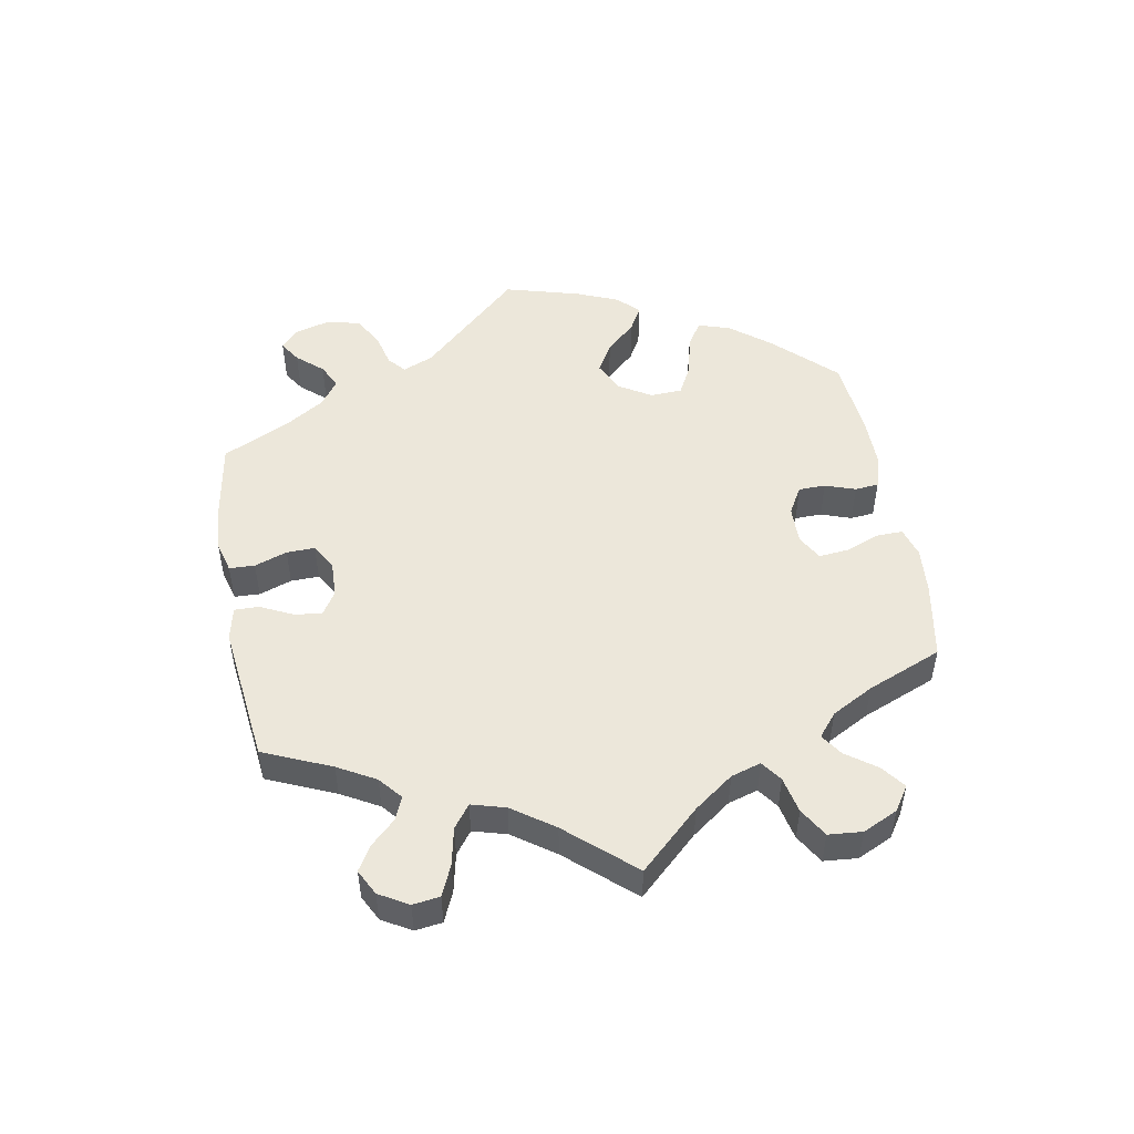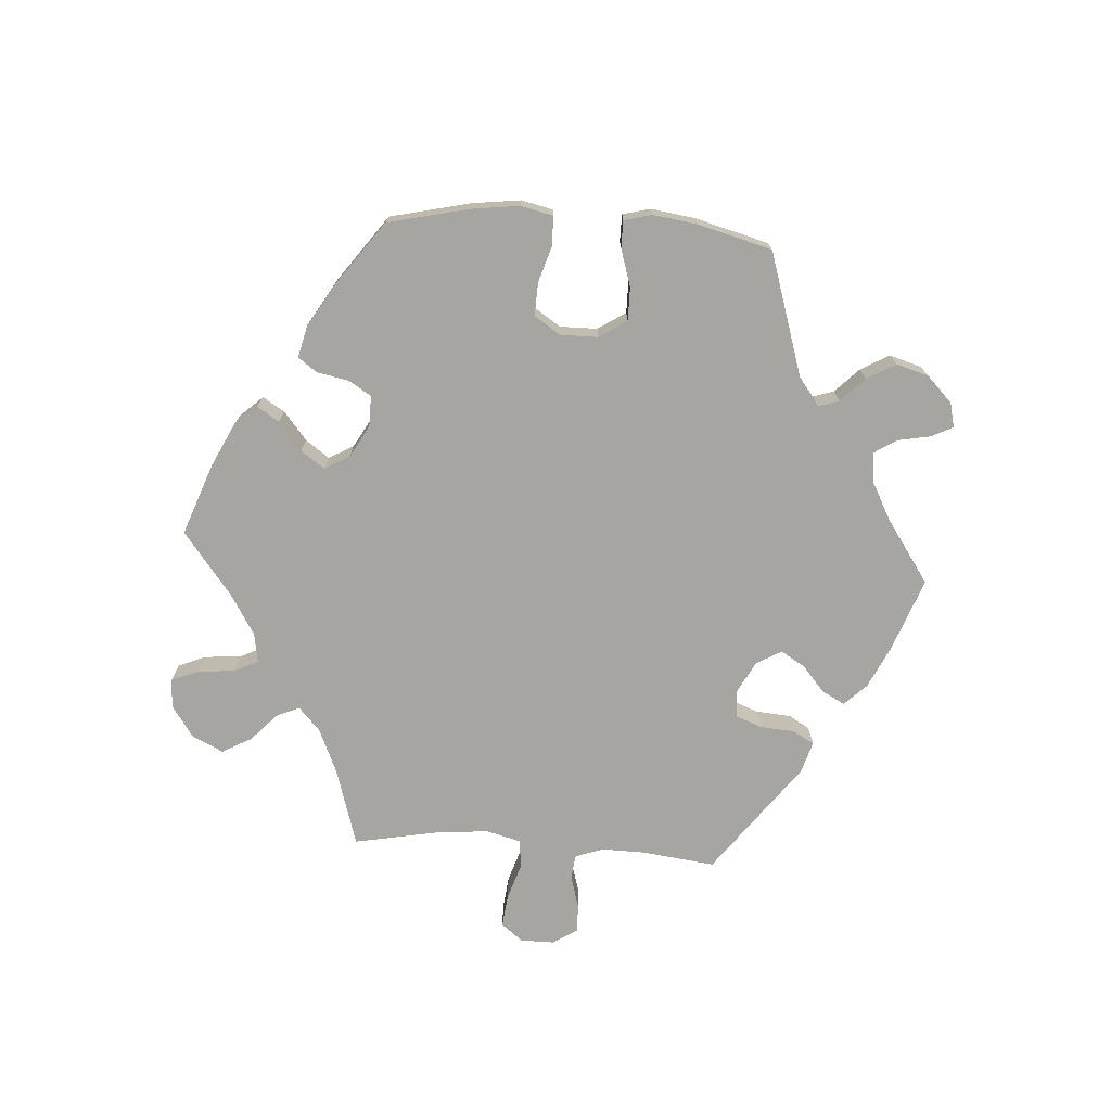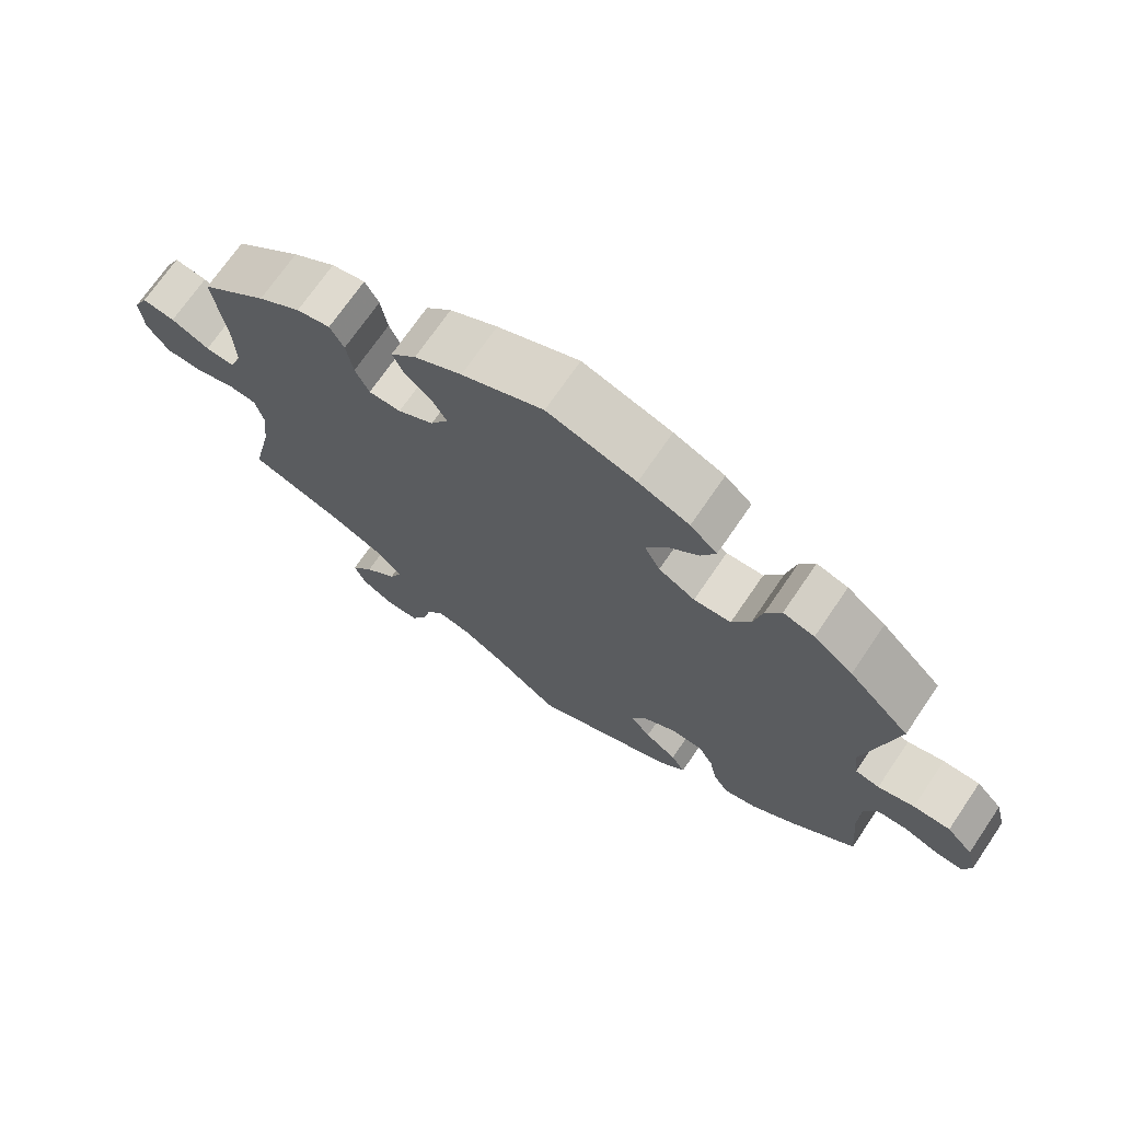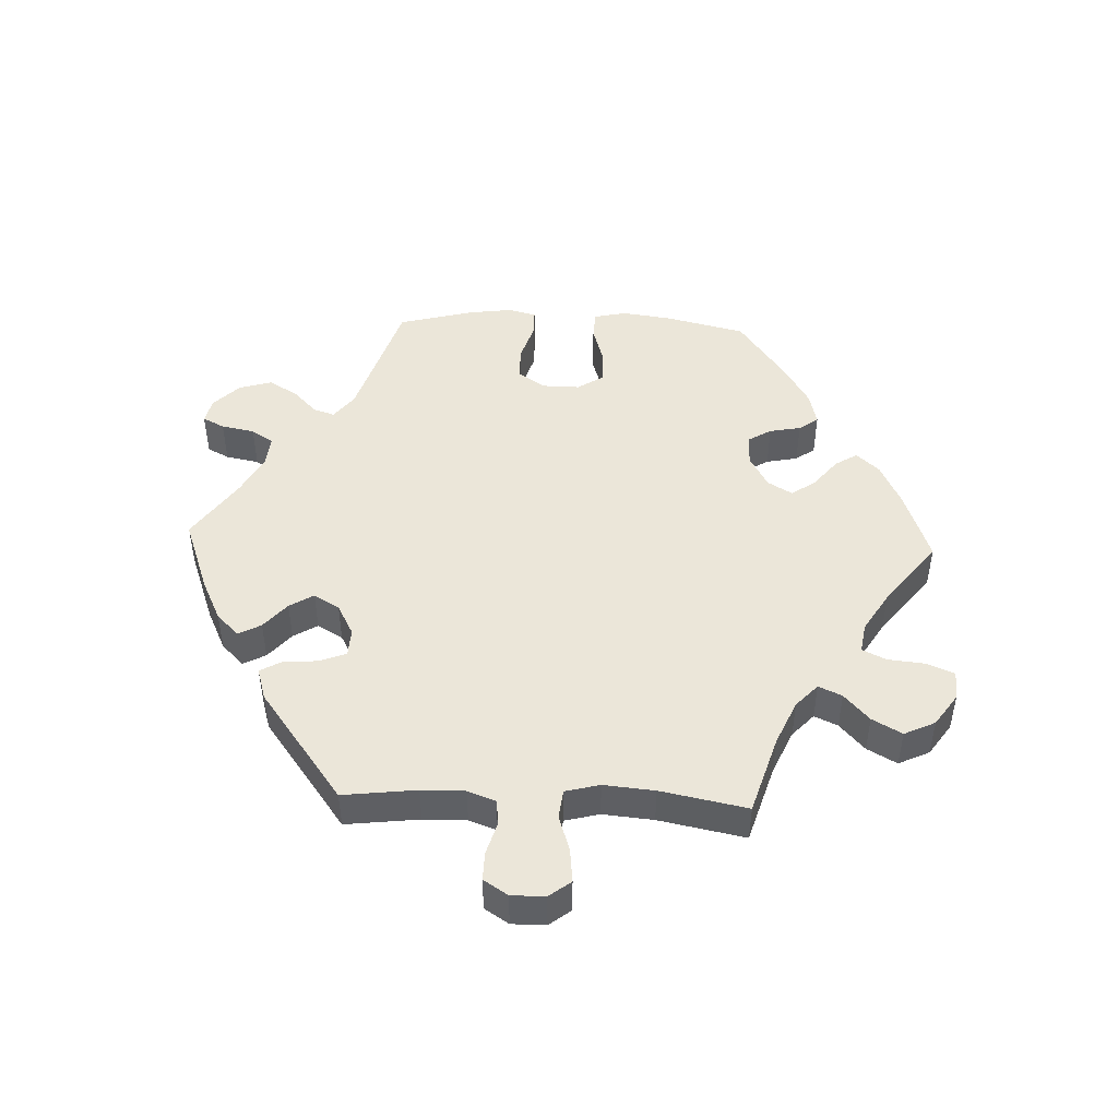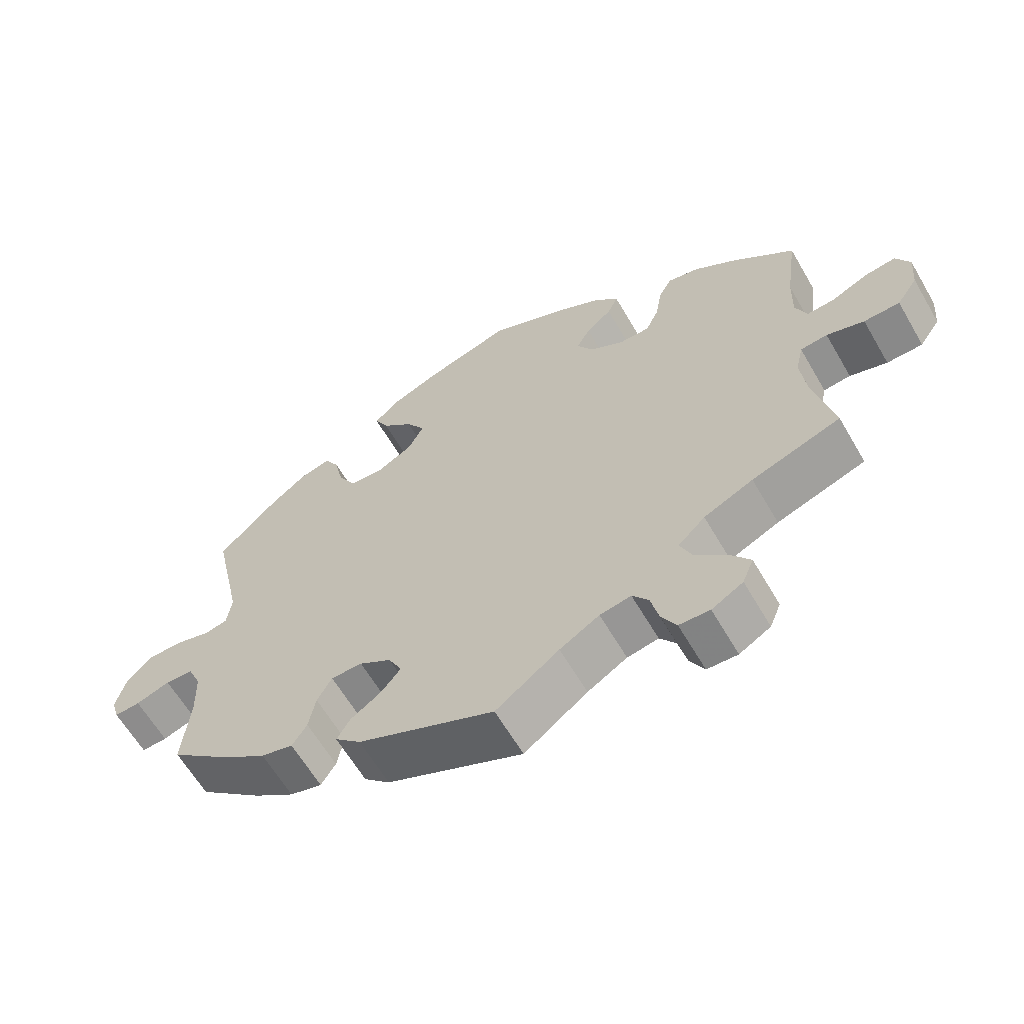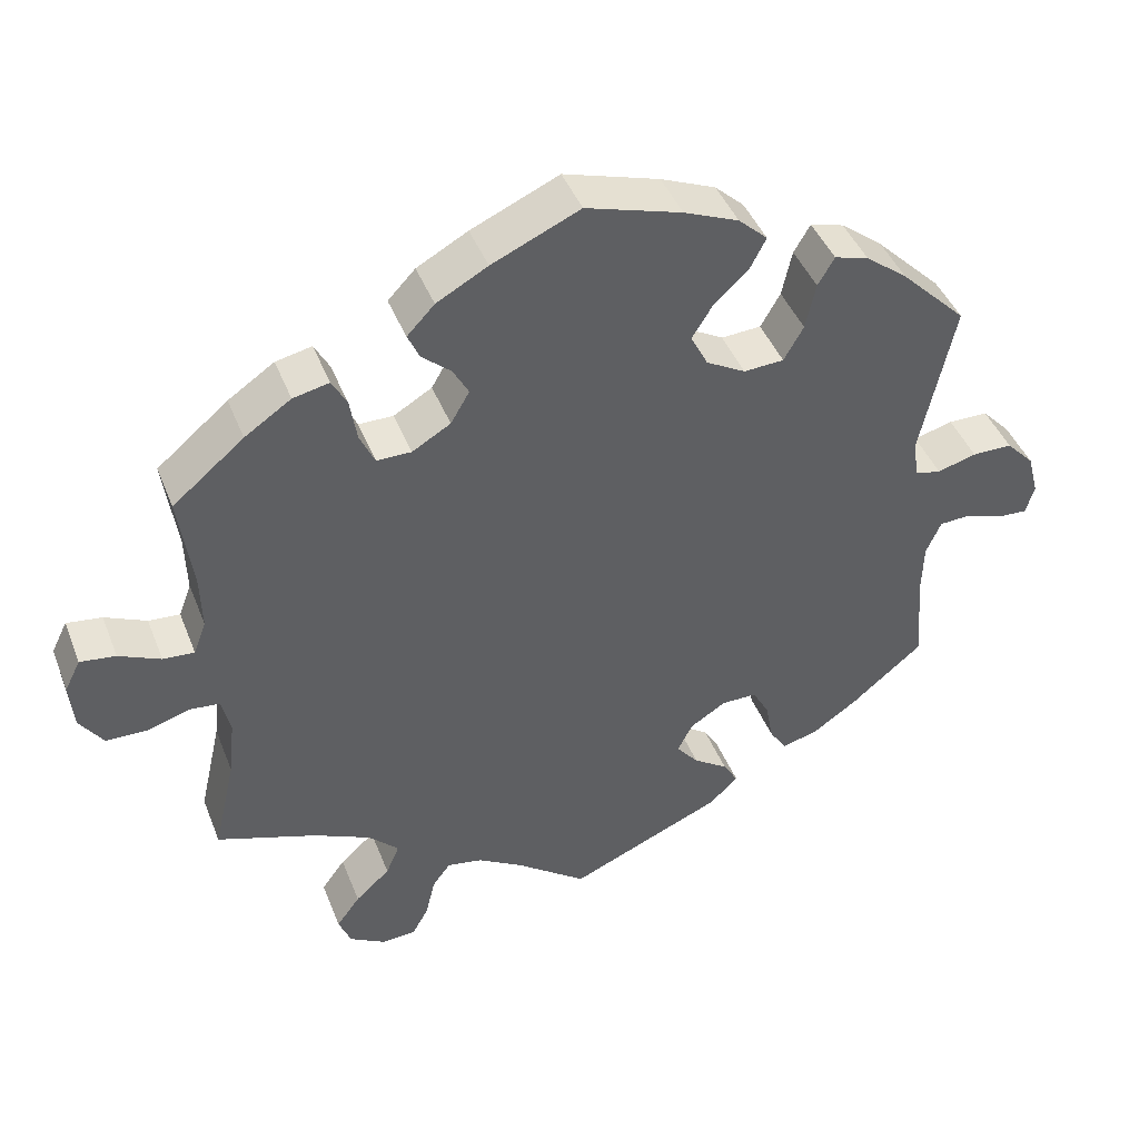
<metadata>
{"format":"obj","ext":"obj","renderer":"f3d","projection":"perspective","resolution":1024,"background":"white","views":[{"elev":51.1,"azim":-130.2,"up":"+Y"},{"elev":-73.7,"azim":26.0,"up":"+Y"},{"elev":70.9,"azim":34.3,"up":"+Z"},{"elev":47.4,"azim":-147.7,"up":"+Y"},{"elev":-62.5,"azim":-149.8,"up":"+Z"},{"elev":43.4,"azim":-20.6,"up":"+Z"}]}
</metadata>
<code>
v 0.408 0.07 -0.366
v 0.35 0.07 -0.406
v 0.304 0.07 -0.418
v 0.283 0.07 -0.385
v 0.273 0.07 -0.333
v 0.252 0.07 -0.295
v 0.207 0.07 -0.295
v 0.161 0.07 -0.324
v 0.142 0.07 -0.362
v 0.17 0.07 -0.396
v 0.214 0.07 -0.426
v 0.233 0.07 -0.458
v 0.196 0.07 -0.493
v 0 0.07 -0.578
v -0.091 0.07 -0.51
v -0.148 0.07 -0.476
v -0.193 0.07 -0.468
v -0.216 0.07 -0.499
v -0.228 0.07 -0.55
v -0.249 0.07 -0.588
v -0.293 0.07 -0.59
v -0.338 0.07 -0.564
v -0.354 0.07 -0.525
v -0.324 0.07 -0.484
v -0.28 0.07 -0.444
v -0.263 0.07 -0.404
v -0.302 0.07 -0.366
v -0.373 0.07 -0.333
v -0.501 0.07 -0.289
v -0.473 0.07 -0.166
v -0.465 0.07 -0.092
v -0.476 0.07 -0.045
v -0.515 0.07 -0.041
v -0.569 0.07 -0.058
v -0.621 0.07 -0.057
v -0.651 0.07 -0.014
v -0.656 0.07 0.045
v -0.636 0.07 0.085
v -0.591 0.07 0.079
v -0.538 0.07 0.055
v -0.498 0.07 0.052
v -0.482 0.07 0.095
v -0.484 0.07 0.167
v -0.501 0.07 0.289
v -0.41 0.07 0.365
v -0.351 0.07 0.405
v -0.305 0.07 0.415
v -0.286 0.07 0.38
v -0.277 0.07 0.325
v -0.258 0.07 0.284
v -0.214 0.07 0.284
v -0.165 0.07 0.313
v -0.141 0.07 0.354
v -0.161 0.07 0.39
v -0.198 0.07 0.422
v -0.213 0.07 0.455
v -0.178 0.07 0.492
v -0.113 0.07 0.528
v -0.001 0.07 0.578
v 0.121 0.07 0.541
v 0.191 0.07 0.512
v 0.228 0.07 0.478
v 0.208 0.07 0.439
v 0.164 0.07 0.398
v 0.137 0.07 0.355
v 0.159 0.07 0.312
v 0.209 0.07 0.284
v 0.26 0.07 0.287
v 0.285 0.07 0.331
v 0.298 0.07 0.39
v 0.319 0.07 0.426
v 0.362 0.07 0.414
v 0.416 0.07 0.372
v 0.5 0.07 0.289
v 0.457 0.07 0.09
v 0.464 0.07 0.041
v 0.497 0.07 0.034
v 0.547 0.07 0.048
v 0.598 0.07 0.048
v 0.634 0.07 0.01
v 0.648 0.07 -0.043
v 0.637 0.07 -0.08
v 0.6 0.07 -0.078
v 0.551 0.07 -0.061
v 0.511 0.07 -0.063
v 0.492 0.07 -0.106
v 0.49 0.07 -0.175
v 0.5 0.07 -0.289
v 0.408 0 -0.366
v 0.35 0 -0.406
v 0.304 0 -0.418
v 0.283 0 -0.385
v 0.273 0 -0.333
v 0.252 0 -0.295
v 0.207 0 -0.295
v 0.161 0 -0.324
v 0.142 0 -0.362
v 0.17 0 -0.396
v 0.214 0 -0.426
v 0.233 0 -0.458
v 0.196 0 -0.493
v 0 0 -0.578
v -0.091 0 -0.51
v -0.148 0 -0.476
v -0.193 0 -0.468
v -0.216 0 -0.499
v -0.228 0 -0.55
v -0.249 0 -0.588
v -0.293 0 -0.59
v -0.338 0 -0.564
v -0.354 0 -0.525
v -0.324 0 -0.484
v -0.28 0 -0.444
v -0.263 0 -0.404
v -0.302 0 -0.366
v -0.373 0 -0.333
v -0.501 0 -0.289
v -0.473 0 -0.166
v -0.465 0 -0.092
v -0.476 0 -0.045
v -0.515 0 -0.041
v -0.569 0 -0.058
v -0.621 0 -0.057
v -0.651 0 -0.014
v -0.656 0 0.045
v -0.636 0 0.085
v -0.591 0 0.079
v -0.538 0 0.055
v -0.498 0 0.052
v -0.482 0 0.095
v -0.484 0 0.167
v -0.501 0 0.289
v -0.41 0 0.365
v -0.351 0 0.405
v -0.305 0 0.415
v -0.286 0 0.38
v -0.277 0 0.325
v -0.258 0 0.284
v -0.214 0 0.284
v -0.165 0 0.313
v -0.141 0 0.354
v -0.161 0 0.39
v -0.198 0 0.422
v -0.213 0 0.455
v -0.178 0 0.492
v -0.113 0 0.528
v -0.001 0 0.578
v 0.121 0 0.541
v 0.191 0 0.512
v 0.228 0 0.478
v 0.208 0 0.439
v 0.164 0 0.398
v 0.137 0 0.355
v 0.159 0 0.312
v 0.209 0 0.284
v 0.26 0 0.287
v 0.285 0 0.331
v 0.298 0 0.39
v 0.319 0 0.426
v 0.362 0 0.414
v 0.416 0 0.372
v 0.5 0 0.289
v 0.457 0 0.09
v 0.464 0 0.041
v 0.497 0 0.034
v 0.547 0 0.048
v 0.598 0 0.048
v 0.634 0 0.01
v 0.648 0 -0.043
v 0.637 0 -0.08
v 0.6 0 -0.078
v 0.551 0 -0.061
v 0.511 0 -0.063
v 0.492 0 -0.106
v 0.49 0 -0.175
v 0.5 0 -0.289
f 87 88 1 2
f 86 87 2 3
f 85 86 3 4
f 81 82 83 84
f 81 84 85
f 80 81 85
f 77 78 79 80
f 77 80 85
f 76 77 85 4
f 72 73 74 75
f 69 70 71 72
f 68 69 72 75
f 67 68 75 76
f 61 62 63 64
f 61 64 65
f 60 61 65
f 59 60 65
f 58 59 65 66
f 54 55 56 57
f 53 54 57 58
f 46 47 48 49
f 46 49 50
f 43 44 45 46
f 42 43 46 50
f 41 42 50 51
f 37 38 39 40
f 37 40 41
f 36 37 41
f 33 34 35 36
f 32 33 36 41
f 31 32 41 51
f 28 29 30
f 27 28 30 31
f 26 27 31 51
f 22 23 24 25
f 20 21 22 25
f 18 19 20 25
f 17 18 25 26
f 16 17 26 51
f 12 13 14 15
f 10 11 12 15
f 9 10 15 16
f 8 9 16 51
f 67 76 4 5
f 66 67 5 6
f 53 58 66 6
f 52 53 6 7
f 7 8 51 52
f 90 89 176 175
f 91 90 175 174
f 92 91 174 173
f 172 171 170 169
f 173 172 169
f 173 169 168
f 168 167 166 165
f 173 168 165
f 92 173 165 164
f 163 162 161 160
f 160 159 158 157
f 163 160 157 156
f 164 163 156 155
f 152 151 150 149
f 153 152 149
f 153 149 148
f 153 148 147
f 154 153 147 146
f 145 144 143 142
f 146 145 142 141
f 137 136 135 134
f 138 137 134
f 134 133 132 131
f 138 134 131 130
f 139 138 130 129
f 128 127 126 125
f 129 128 125
f 129 125 124
f 124 123 122 121
f 129 124 121 120
f 139 129 120 119
f 118 117 116
f 119 118 116 115
f 139 119 115 114
f 113 112 111 110
f 113 110 109 108
f 113 108 107 106
f 114 113 106 105
f 139 114 105 104
f 103 102 101 100
f 103 100 99 98
f 104 103 98 97
f 139 104 97 96
f 93 92 164 155
f 94 93 155 154
f 94 154 146 141
f 95 94 141 140
f 140 139 96 95
f 1 89 90 2
f 2 90 91 3
f 3 91 92 4
f 4 92 93 5
f 5 93 94 6
f 6 94 95 7
f 7 95 96 8
f 8 96 97 9
f 9 97 98 10
f 10 98 99 11
f 11 99 100 12
f 12 100 101 13
f 13 101 102 14
f 14 102 103 15
f 15 103 104 16
f 16 104 105 17
f 17 105 106 18
f 18 106 107 19
f 19 107 108 20
f 20 108 109 21
f 21 109 110 22
f 22 110 111 23
f 23 111 112 24
f 24 112 113 25
f 25 113 114 26
f 26 114 115 27
f 27 115 116 28
f 28 116 117 29
f 29 117 118 30
f 30 118 119 31
f 31 119 120 32
f 32 120 121 33
f 33 121 122 34
f 34 122 123 35
f 35 123 124 36
f 36 124 125 37
f 37 125 126 38
f 38 126 127 39
f 39 127 128 40
f 40 128 129 41
f 41 129 130 42
f 42 130 131 43
f 43 131 132 44
f 44 132 133 45
f 45 133 134 46
f 46 134 135 47
f 47 135 136 48
f 48 136 137 49
f 49 137 138 50
f 50 138 139 51
f 51 139 140 52
f 52 140 141 53
f 53 141 142 54
f 54 142 143 55
f 55 143 144 56
f 56 144 145 57
f 57 145 146 58
f 58 146 147 59
f 59 147 148 60
f 60 148 149 61
f 61 149 150 62
f 62 150 151 63
f 63 151 152 64
f 64 152 153 65
f 65 153 154 66
f 66 154 155 67
f 67 155 156 68
f 68 156 157 69
f 69 157 158 70
f 70 158 159 71
f 71 159 160 72
f 72 160 161 73
f 73 161 162 74
f 74 162 163 75
f 75 163 164 76
f 76 164 165 77
f 77 165 166 78
f 78 166 167 79
f 79 167 168 80
f 80 168 169 81
f 81 169 170 82
f 82 170 171 83
f 83 171 172 84
f 84 172 173 85
f 85 173 174 86
f 86 174 175 87
f 87 175 176 88
f 88 176 89 1

</code>
